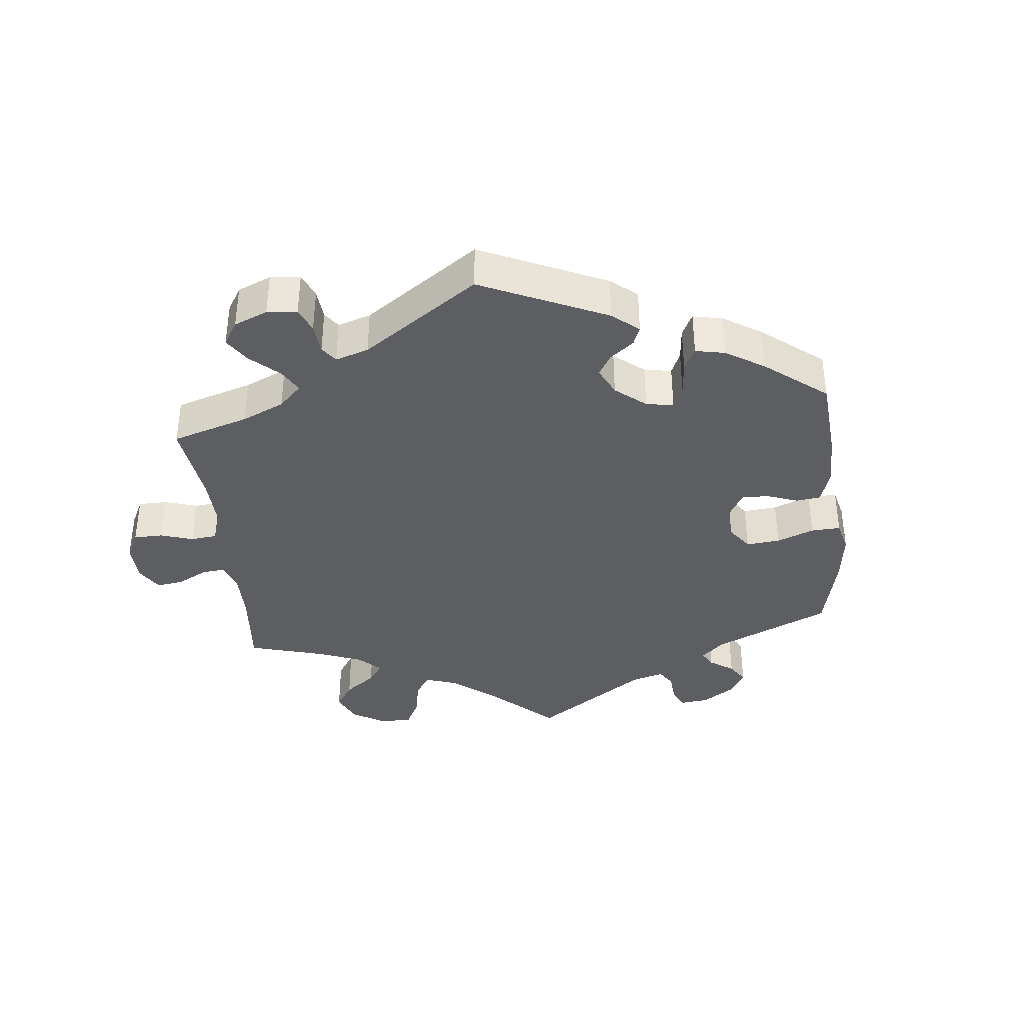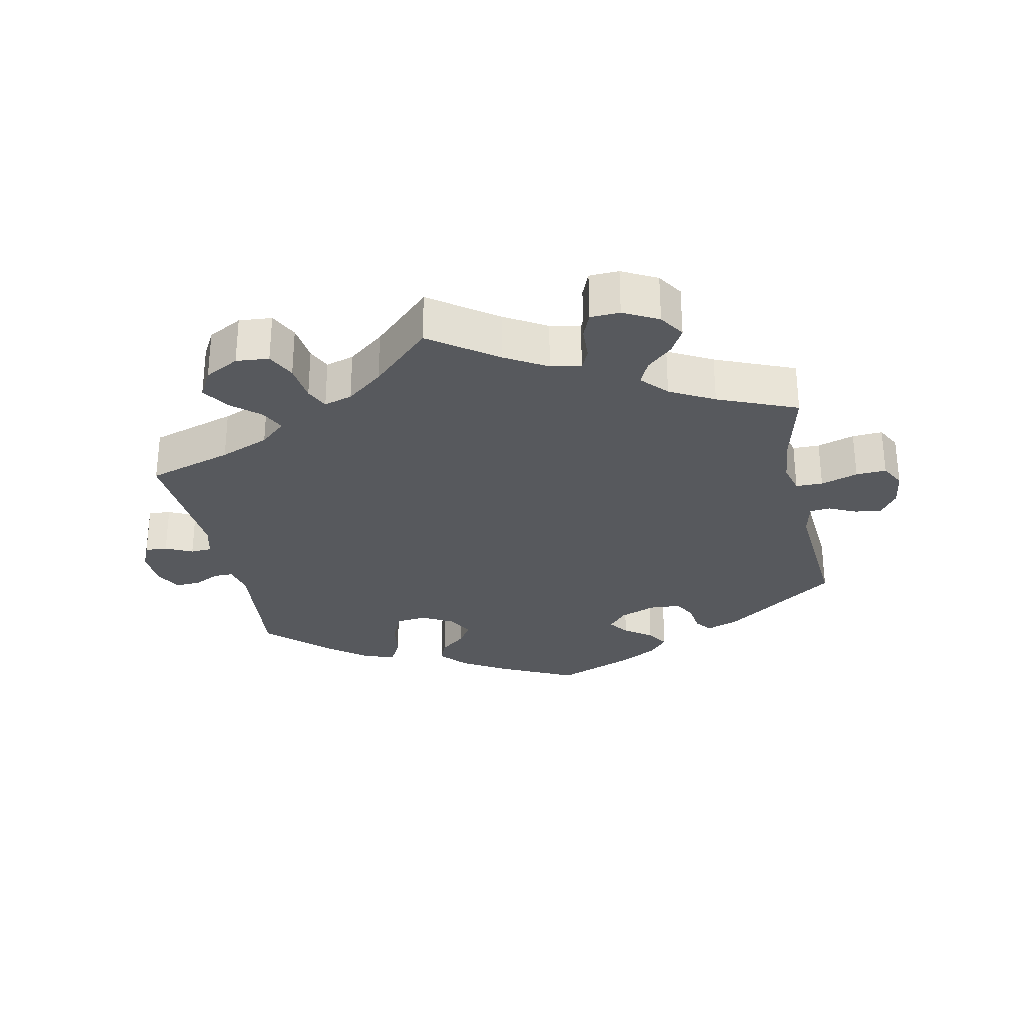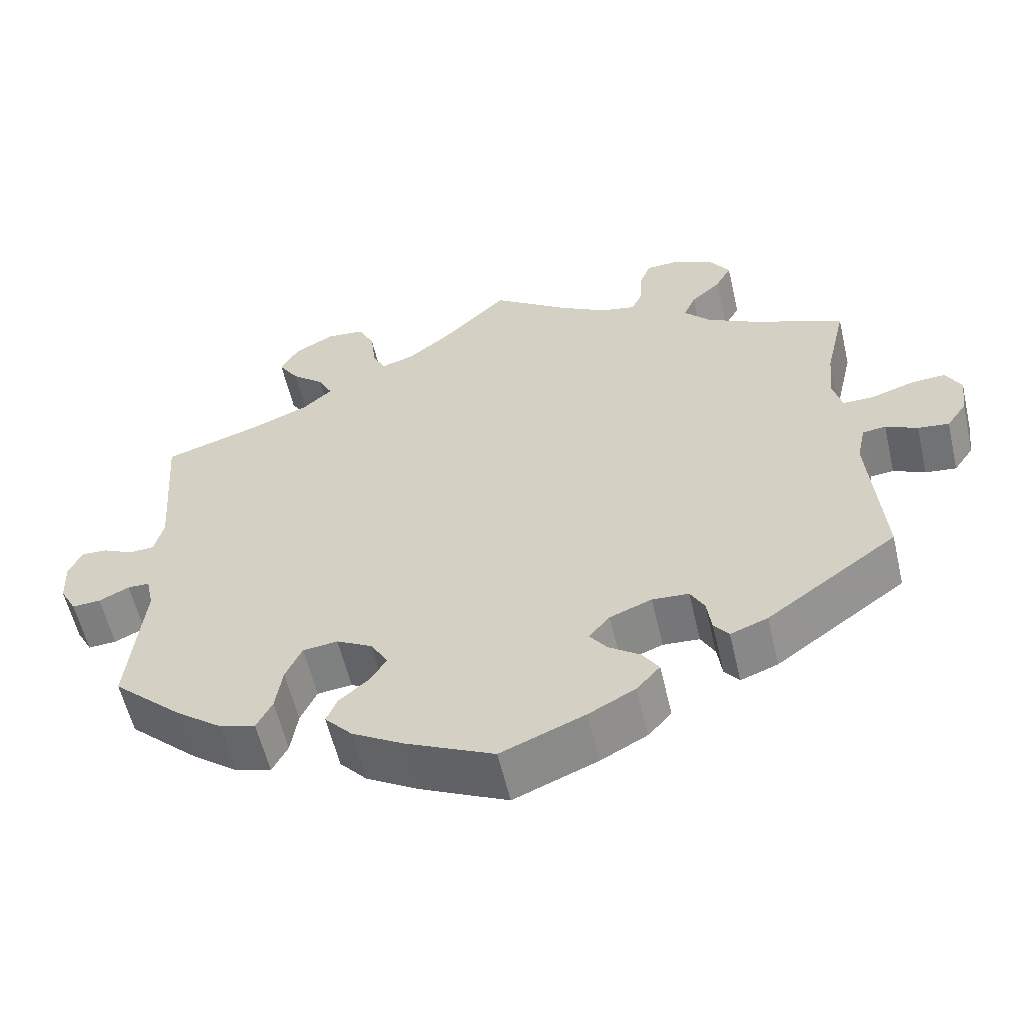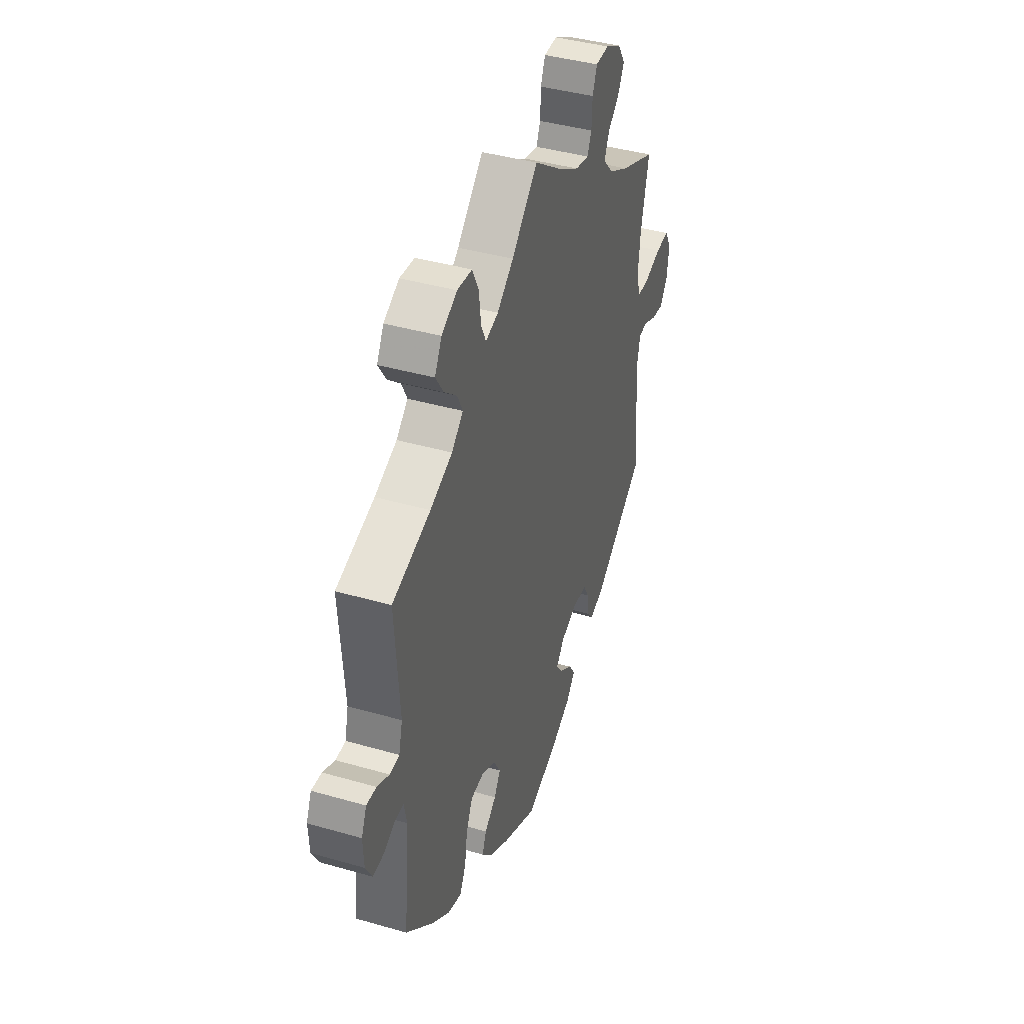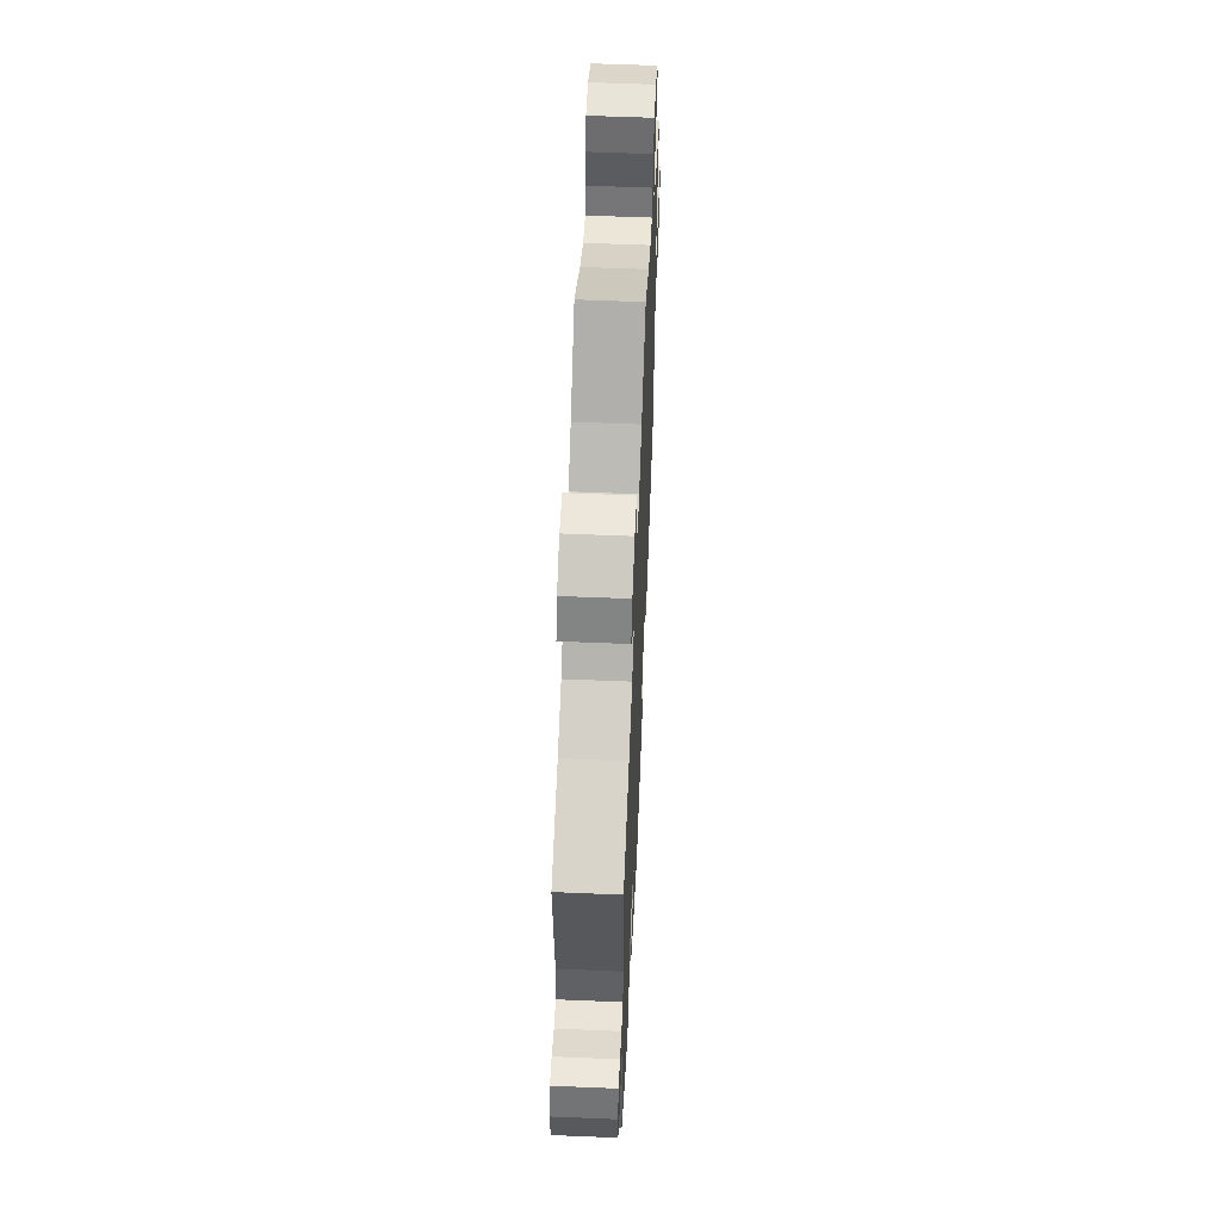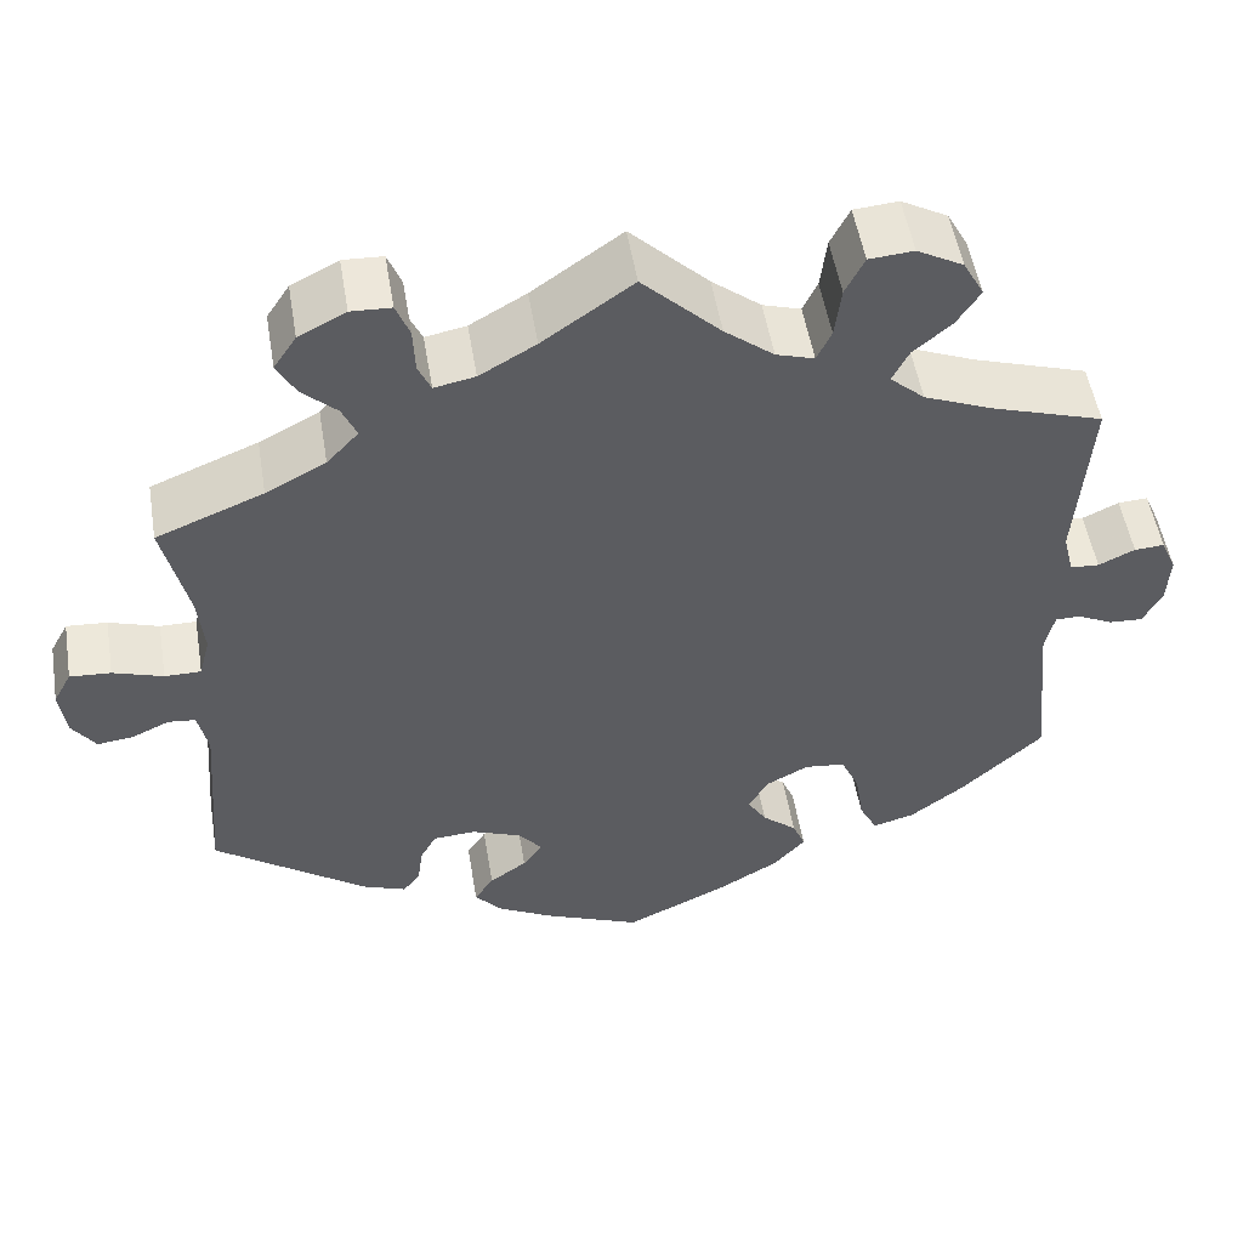
<metadata>
{"format":"obj","ext":"obj","renderer":"f3d","projection":"perspective","resolution":1024,"background":"white","views":[{"elev":-38.0,"azim":126.1,"up":"+Y"},{"elev":-29.2,"azim":11.5,"up":"+Y"},{"elev":-58.1,"azim":13.1,"up":"+Z"},{"elev":40.8,"azim":-70.6,"up":"+Z"},{"elev":57.2,"azim":-87.5,"up":"+Z"},{"elev":52.0,"azim":170.6,"up":"+Z"}]}
</metadata>
<code>
v 0.474 0.07 0.172
v 0.467 0.07 0.103
v 0.479 0.07 0.057
v 0.519 0.07 0.057
v 0.574 0.07 0.075
v 0.619 0.07 0.078
v 0.639 0.07 0.041
v 0.632 0.07 -0.013
v 0.606 0.07 -0.05
v 0.566 0.07 -0.045
v 0.525 0.07 -0.026
v 0.495 0.07 -0.029
v 0.484 0.07 -0.08
v 0.501 0.07 -0.289
v 0.333 0.07 -0.41
v 0.285 0.07 -0.428
v 0.266 0.07 -0.404
v 0.26 0.07 -0.36
v 0.242 0.07 -0.327
v 0.195 0.07 -0.324
v 0.141 0.07 -0.345
v 0.114 0.07 -0.377
v 0.136 0.07 -0.407
v 0.177 0.07 -0.436
v 0.198 0.07 -0.468
v 0.168 0.07 -0.502
v 0.108 0.07 -0.534
v 0 0.07 -0.578
v -0.114 0.07 -0.524
v -0.18 0.07 -0.485
v -0.215 0.07 -0.446
v -0.201 0.07 -0.412
v -0.163 0.07 -0.38
v -0.142 0.07 -0.346
v -0.164 0.07 -0.308
v -0.21 0.07 -0.283
v -0.255 0.07 -0.288
v -0.276 0.07 -0.334
v -0.285 0.07 -0.393
v -0.305 0.07 -0.432
v -0.351 0.07 -0.419
v -0.41 0.07 -0.374
v -0.501 0.07 -0.289
v -0.482 0.07 -0.099
v -0.492 0.07 -0.054
v -0.52 0.07 -0.054
v -0.559 0.07 -0.073
v -0.596 0.07 -0.075
v -0.617 0.07 -0.036
v -0.62 0.07 0.02
v -0.603 0.07 0.059
v -0.57 0.07 0.057
v -0.53 0.07 0.038
v -0.498 0.07 0.04
v -0.486 0.07 0.088
v -0.501 0.07 0.289
v -0.375 0.07 0.329
v -0.302 0.07 0.359
v -0.264 0.07 0.393
v -0.282 0.07 0.429
v -0.324 0.07 0.465
v -0.35 0.07 0.505
v -0.327 0.07 0.547
v -0.276 0.07 0.575
v -0.227 0.07 0.571
v -0.206 0.07 0.529
v -0.199 0.07 0.472
v -0.183 0.07 0.438
v -0.141 0.07 0.451
v -0.087 0.07 0.494
v -0.001 0.07 0.578
v 0.098 0.07 0.508
v 0.16 0.07 0.472
v 0.205 0.07 0.463
v 0.219 0.07 0.494
v 0.221 0.07 0.544
v 0.236 0.07 0.582
v 0.28 0.07 0.584
v 0.332 0.07 0.557
v 0.357 0.07 0.519
v 0.336 0.07 0.481
v 0.298 0.07 0.446
v 0.282 0.07 0.41
v 0.317 0.07 0.372
v 0.383 0.07 0.337
v 0.501 0.07 0.289
v 0.474 0 0.172
v 0.467 0 0.103
v 0.479 0 0.057
v 0.519 0 0.057
v 0.574 0 0.075
v 0.619 0 0.078
v 0.639 0 0.041
v 0.632 0 -0.013
v 0.606 0 -0.05
v 0.566 0 -0.045
v 0.525 0 -0.026
v 0.495 0 -0.029
v 0.484 0 -0.08
v 0.501 0 -0.289
v 0.333 0 -0.41
v 0.285 0 -0.428
v 0.266 0 -0.404
v 0.26 0 -0.36
v 0.242 0 -0.327
v 0.195 0 -0.324
v 0.141 0 -0.345
v 0.114 0 -0.377
v 0.136 0 -0.407
v 0.177 0 -0.436
v 0.198 0 -0.468
v 0.168 0 -0.502
v 0.108 0 -0.534
v 0 0 -0.578
v -0.114 0 -0.524
v -0.18 0 -0.485
v -0.215 0 -0.446
v -0.201 0 -0.412
v -0.163 0 -0.38
v -0.142 0 -0.346
v -0.164 0 -0.308
v -0.21 0 -0.283
v -0.255 0 -0.288
v -0.276 0 -0.334
v -0.285 0 -0.393
v -0.305 0 -0.432
v -0.351 0 -0.419
v -0.41 0 -0.374
v -0.501 0 -0.289
v -0.482 0 -0.099
v -0.492 0 -0.054
v -0.52 0 -0.054
v -0.559 0 -0.073
v -0.596 0 -0.075
v -0.617 0 -0.036
v -0.62 0 0.02
v -0.603 0 0.059
v -0.57 0 0.057
v -0.53 0 0.038
v -0.498 0 0.04
v -0.486 0 0.088
v -0.501 0 0.289
v -0.375 0 0.329
v -0.302 0 0.359
v -0.264 0 0.393
v -0.282 0 0.429
v -0.324 0 0.465
v -0.35 0 0.505
v -0.327 0 0.547
v -0.276 0 0.575
v -0.227 0 0.571
v -0.206 0 0.529
v -0.199 0 0.472
v -0.183 0 0.438
v -0.141 0 0.451
v -0.087 0 0.494
v -0.001 0 0.578
v 0.098 0 0.508
v 0.16 0 0.472
v 0.205 0 0.463
v 0.219 0 0.494
v 0.221 0 0.544
v 0.236 0 0.582
v 0.28 0 0.584
v 0.332 0 0.557
v 0.357 0 0.519
v 0.336 0 0.481
v 0.298 0 0.446
v 0.282 0 0.41
v 0.317 0 0.372
v 0.383 0 0.337
v 0.501 0 0.289
f 85 86 1
f 84 85 1 2
f 83 84 2 3
f 79 80 81 82
f 79 82 83
f 78 79 83
f 75 76 77 78
f 74 75 78 83
f 73 74 83 3
f 70 71 72
f 69 70 72 73
f 68 69 73 3
f 64 65 66 67
f 64 67 68
f 63 64 68
f 60 61 62 63
f 59 60 63 68
f 58 59 68 3
f 55 56 57
f 54 55 57 58
f 50 51 52 53
f 50 53 54
f 49 50 54
f 46 47 48 49
f 45 46 49 54
f 44 45 54 58
f 38 39 40 41
f 37 38 41 42
f 30 31 32 33
f 30 33 34
f 29 30 34
f 28 29 34
f 27 28 34 35
f 23 24 25 26
f 22 23 26 27
f 15 16 17 18
f 13 14 15 18
f 12 13 18 19
f 8 9 10 11
f 8 11 12
f 7 8 12
f 4 5 6 7
f 3 4 7 12
f 37 42 43 44
f 36 37 44 58
f 35 36 58 3
f 22 27 35
f 21 22 35 3
f 3 12 19 20
f 3 20 21
f 87 172 171
f 88 87 171 170
f 89 88 170 169
f 168 167 166 165
f 169 168 165
f 169 165 164
f 164 163 162 161
f 169 164 161 160
f 89 169 160 159
f 158 157 156
f 159 158 156 155
f 89 159 155 154
f 153 152 151 150
f 154 153 150
f 154 150 149
f 149 148 147 146
f 154 149 146 145
f 89 154 145 144
f 143 142 141
f 144 143 141 140
f 139 138 137 136
f 140 139 136
f 140 136 135
f 135 134 133 132
f 140 135 132 131
f 144 140 131 130
f 127 126 125 124
f 128 127 124 123
f 119 118 117 116
f 120 119 116
f 120 116 115
f 120 115 114
f 121 120 114 113
f 112 111 110 109
f 113 112 109 108
f 104 103 102 101
f 104 101 100 99
f 105 104 99 98
f 97 96 95 94
f 98 97 94
f 98 94 93
f 93 92 91 90
f 98 93 90 89
f 130 129 128 123
f 144 130 123 122
f 89 144 122 121
f 121 113 108
f 89 121 108 107
f 106 105 98 89
f 107 106 89
f 1 87 88 2
f 2 88 89 3
f 3 89 90 4
f 4 90 91 5
f 5 91 92 6
f 6 92 93 7
f 7 93 94 8
f 8 94 95 9
f 9 95 96 10
f 10 96 97 11
f 11 97 98 12
f 12 98 99 13
f 13 99 100 14
f 14 100 101 15
f 15 101 102 16
f 16 102 103 17
f 17 103 104 18
f 18 104 105 19
f 19 105 106 20
f 20 106 107 21
f 21 107 108 22
f 22 108 109 23
f 23 109 110 24
f 24 110 111 25
f 25 111 112 26
f 26 112 113 27
f 27 113 114 28
f 28 114 115 29
f 29 115 116 30
f 30 116 117 31
f 31 117 118 32
f 32 118 119 33
f 33 119 120 34
f 34 120 121 35
f 35 121 122 36
f 36 122 123 37
f 37 123 124 38
f 38 124 125 39
f 39 125 126 40
f 40 126 127 41
f 41 127 128 42
f 42 128 129 43
f 43 129 130 44
f 44 130 131 45
f 45 131 132 46
f 46 132 133 47
f 47 133 134 48
f 48 134 135 49
f 49 135 136 50
f 50 136 137 51
f 51 137 138 52
f 52 138 139 53
f 53 139 140 54
f 54 140 141 55
f 55 141 142 56
f 56 142 143 57
f 57 143 144 58
f 58 144 145 59
f 59 145 146 60
f 60 146 147 61
f 61 147 148 62
f 62 148 149 63
f 63 149 150 64
f 64 150 151 65
f 65 151 152 66
f 66 152 153 67
f 67 153 154 68
f 68 154 155 69
f 69 155 156 70
f 70 156 157 71
f 71 157 158 72
f 72 158 159 73
f 73 159 160 74
f 74 160 161 75
f 75 161 162 76
f 76 162 163 77
f 77 163 164 78
f 78 164 165 79
f 79 165 166 80
f 80 166 167 81
f 81 167 168 82
f 82 168 169 83
f 83 169 170 84
f 84 170 171 85
f 85 171 172 86
f 86 172 87 1

</code>
